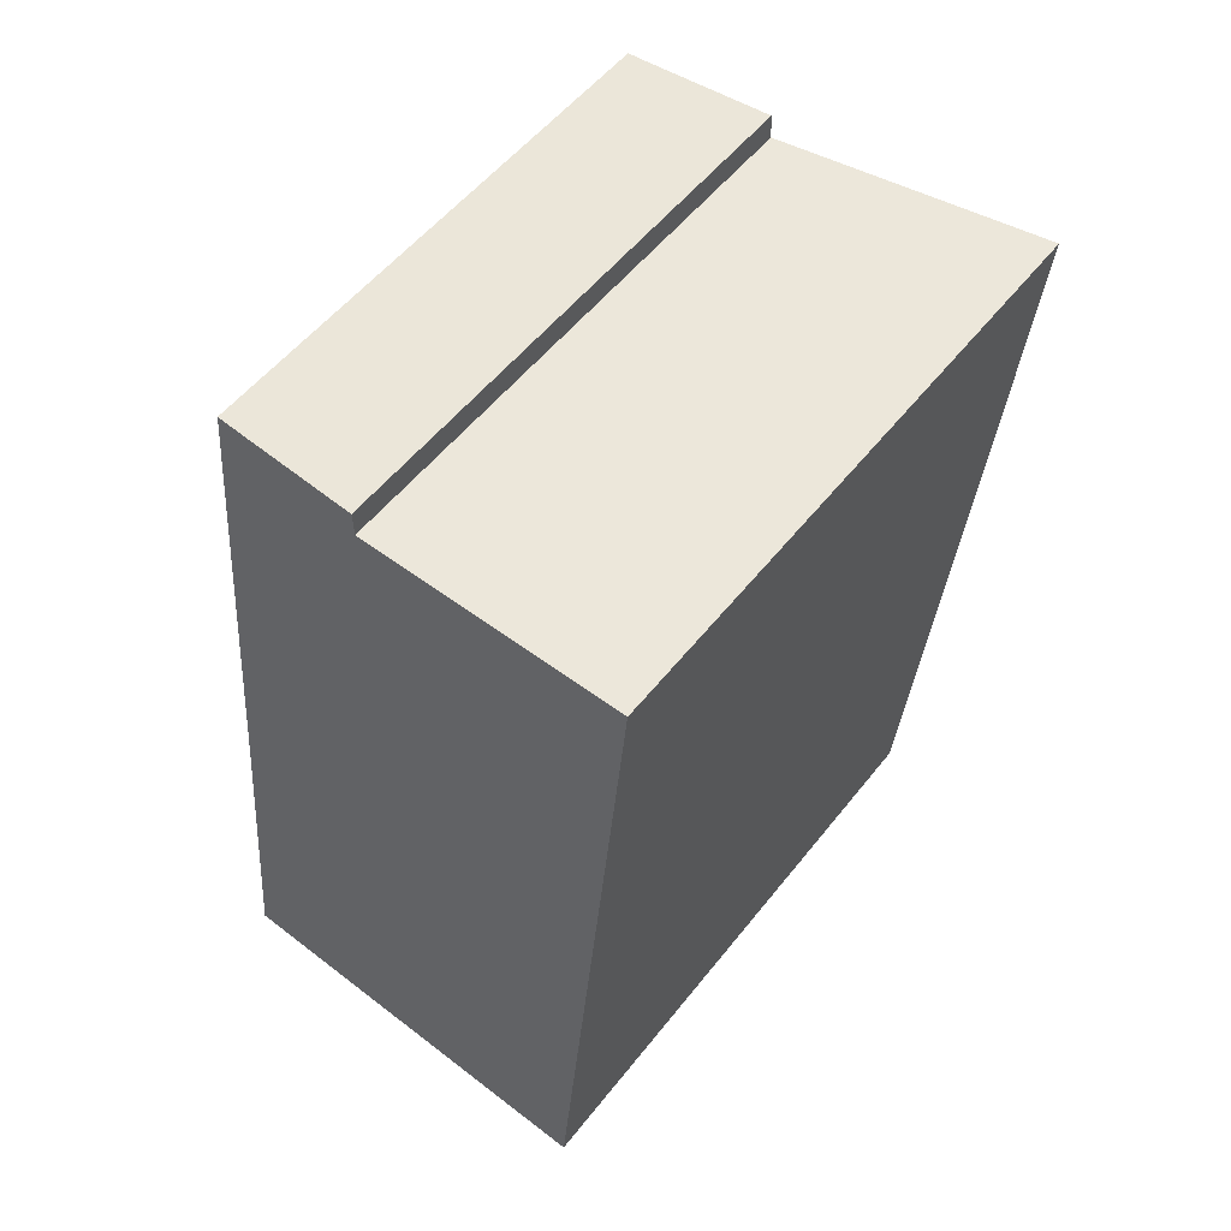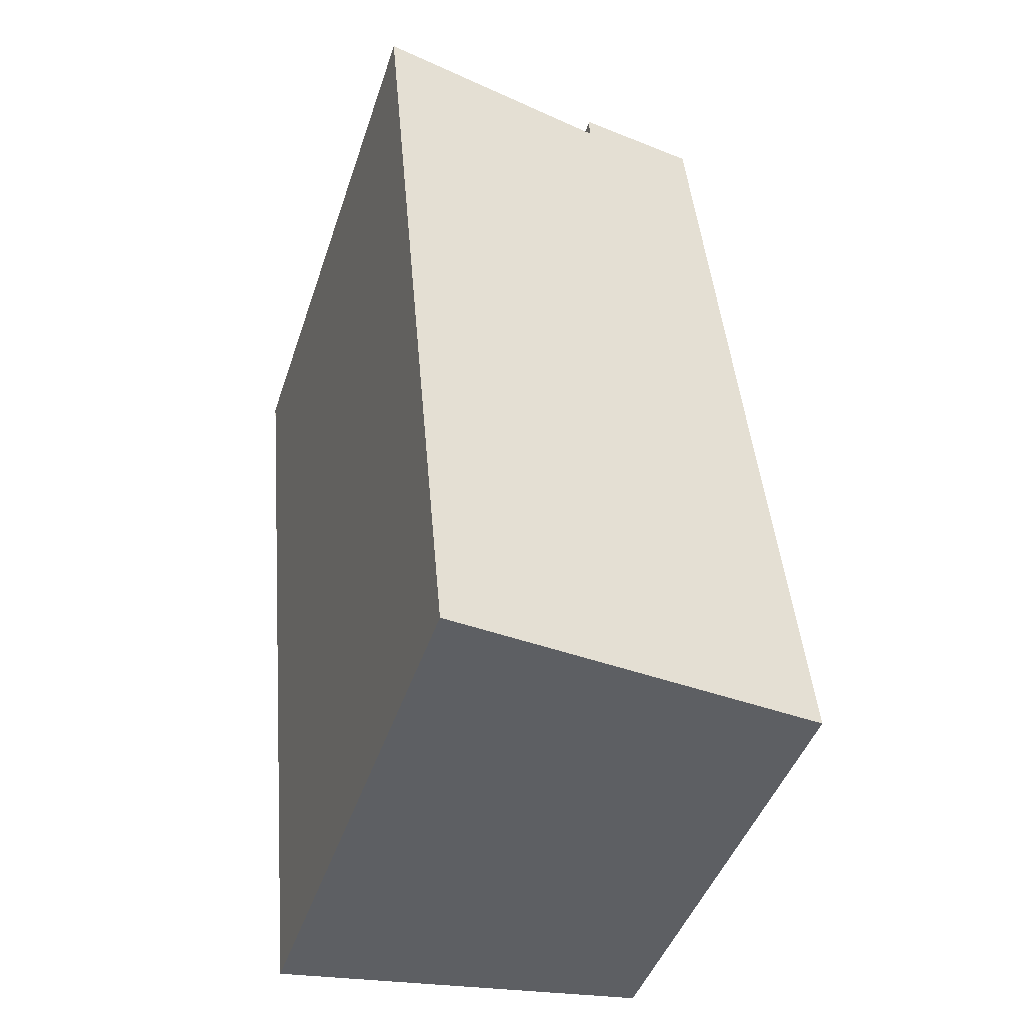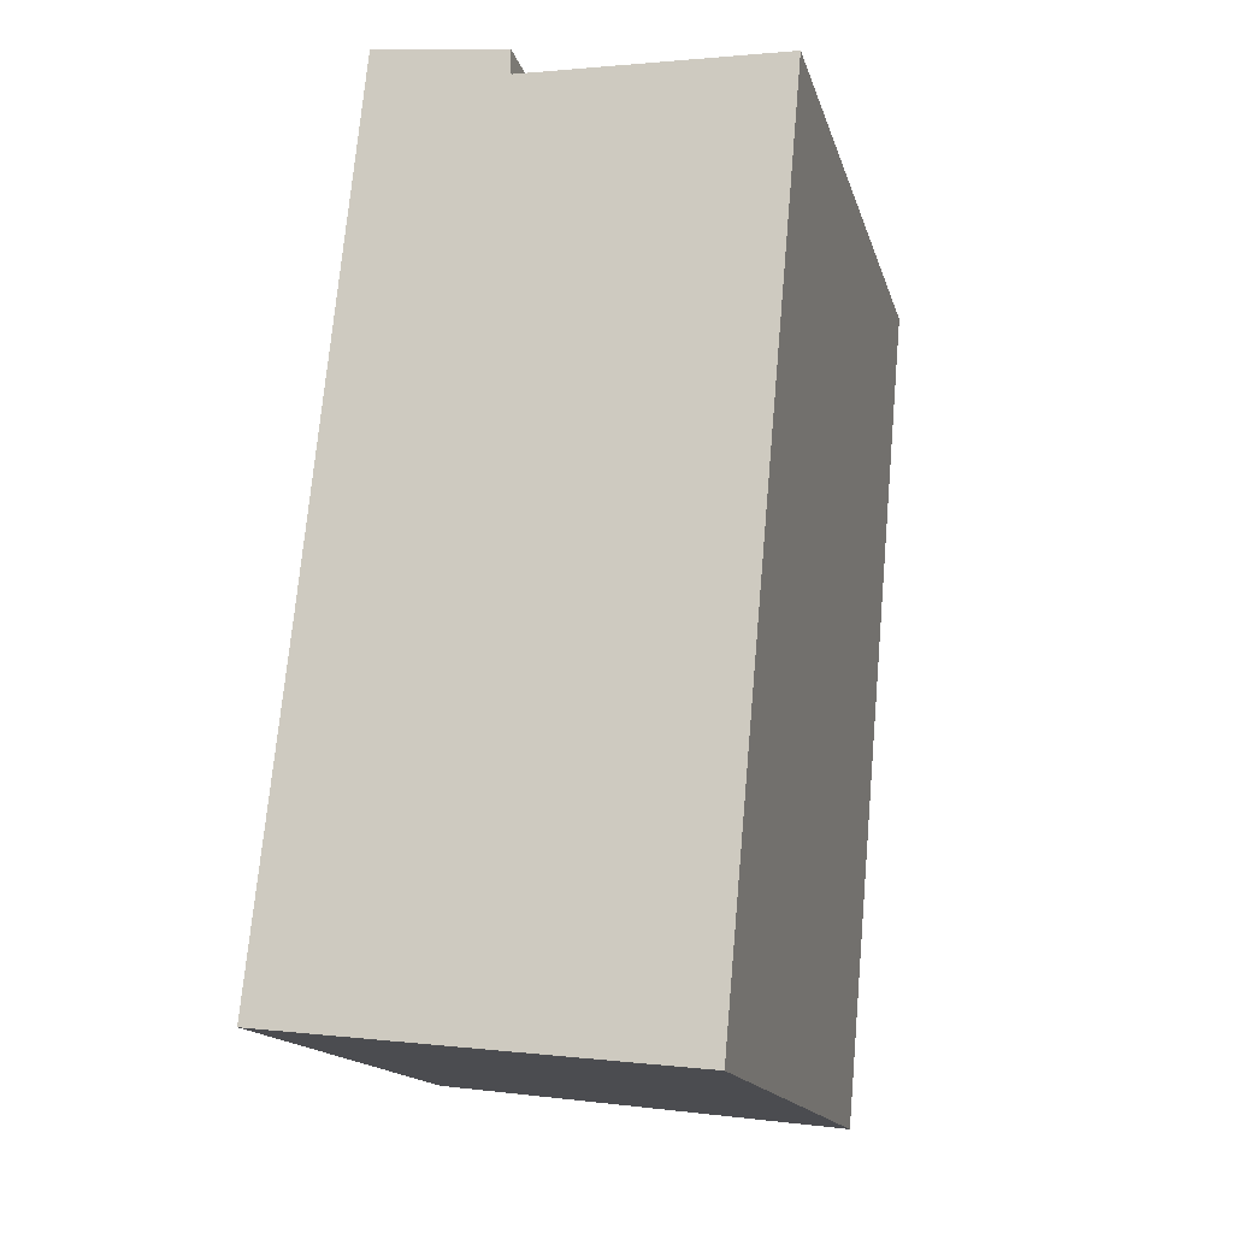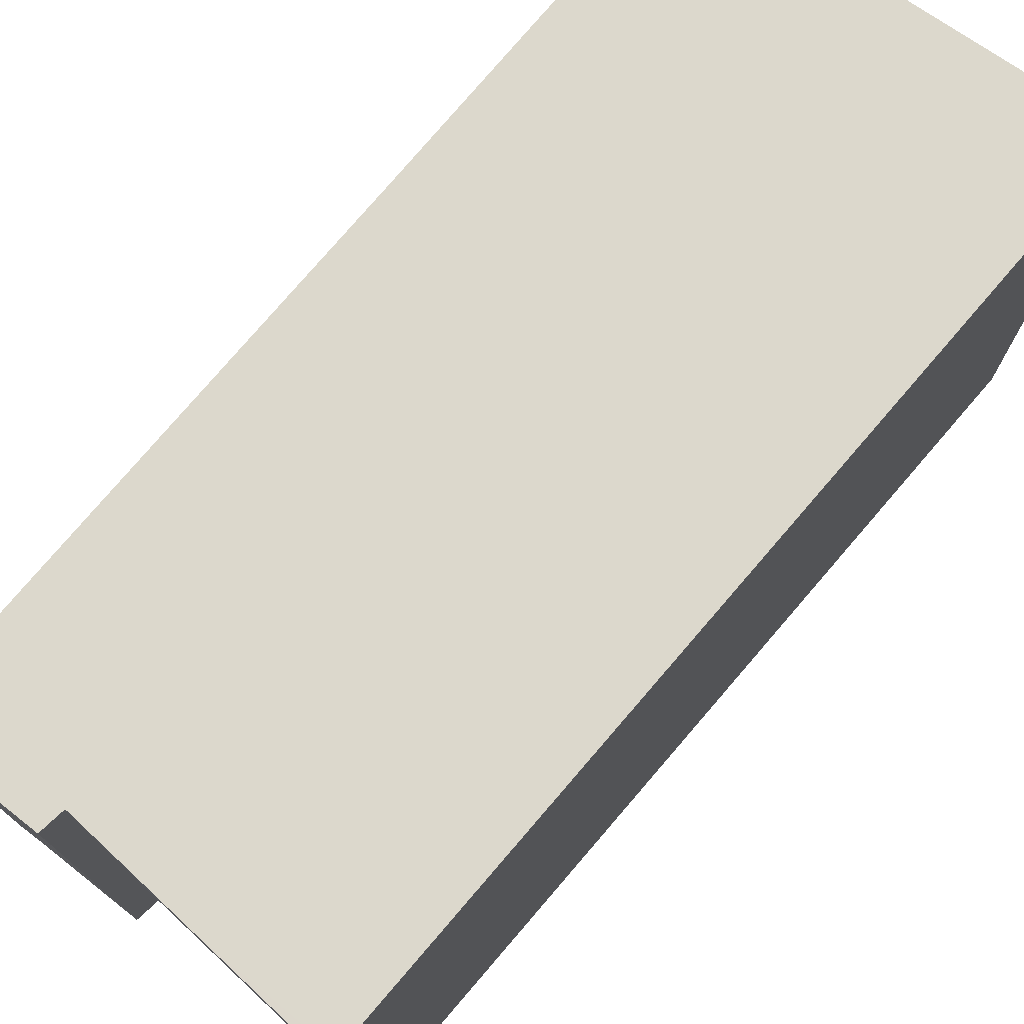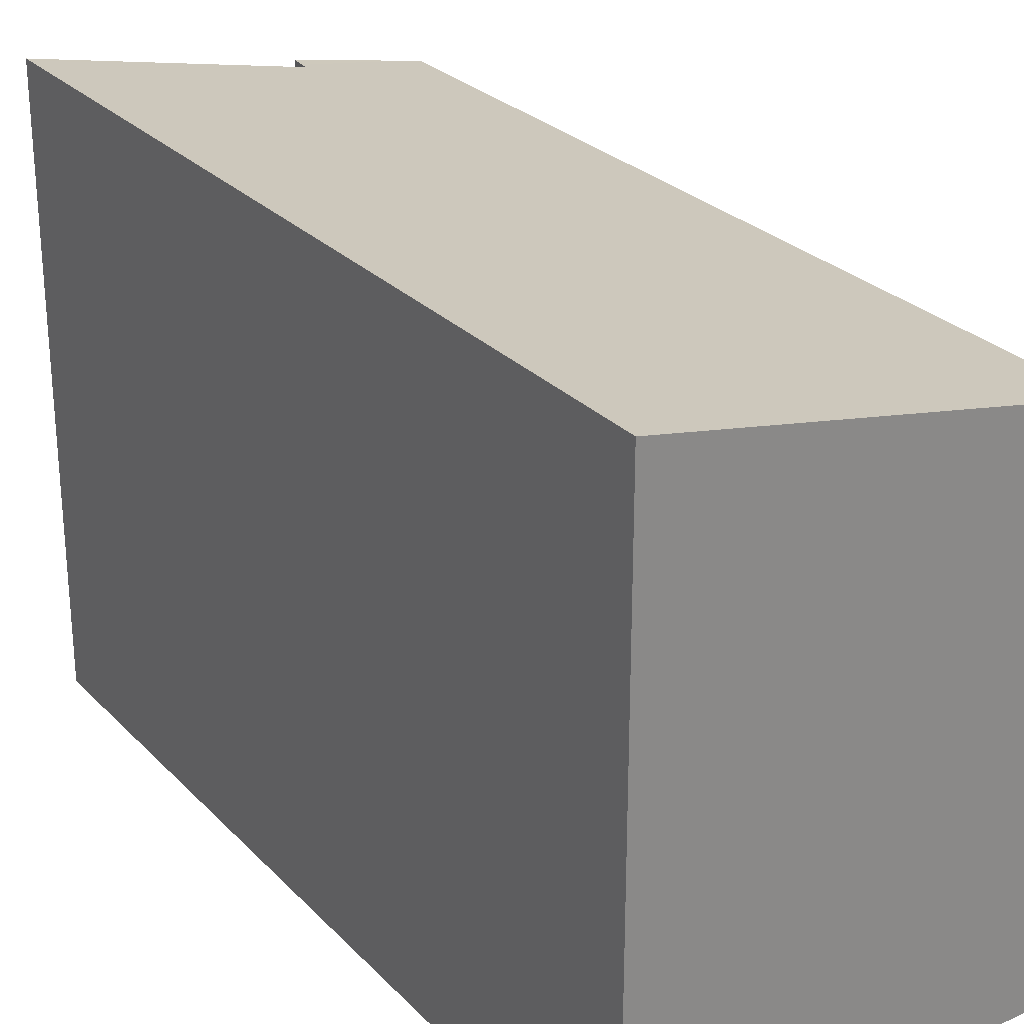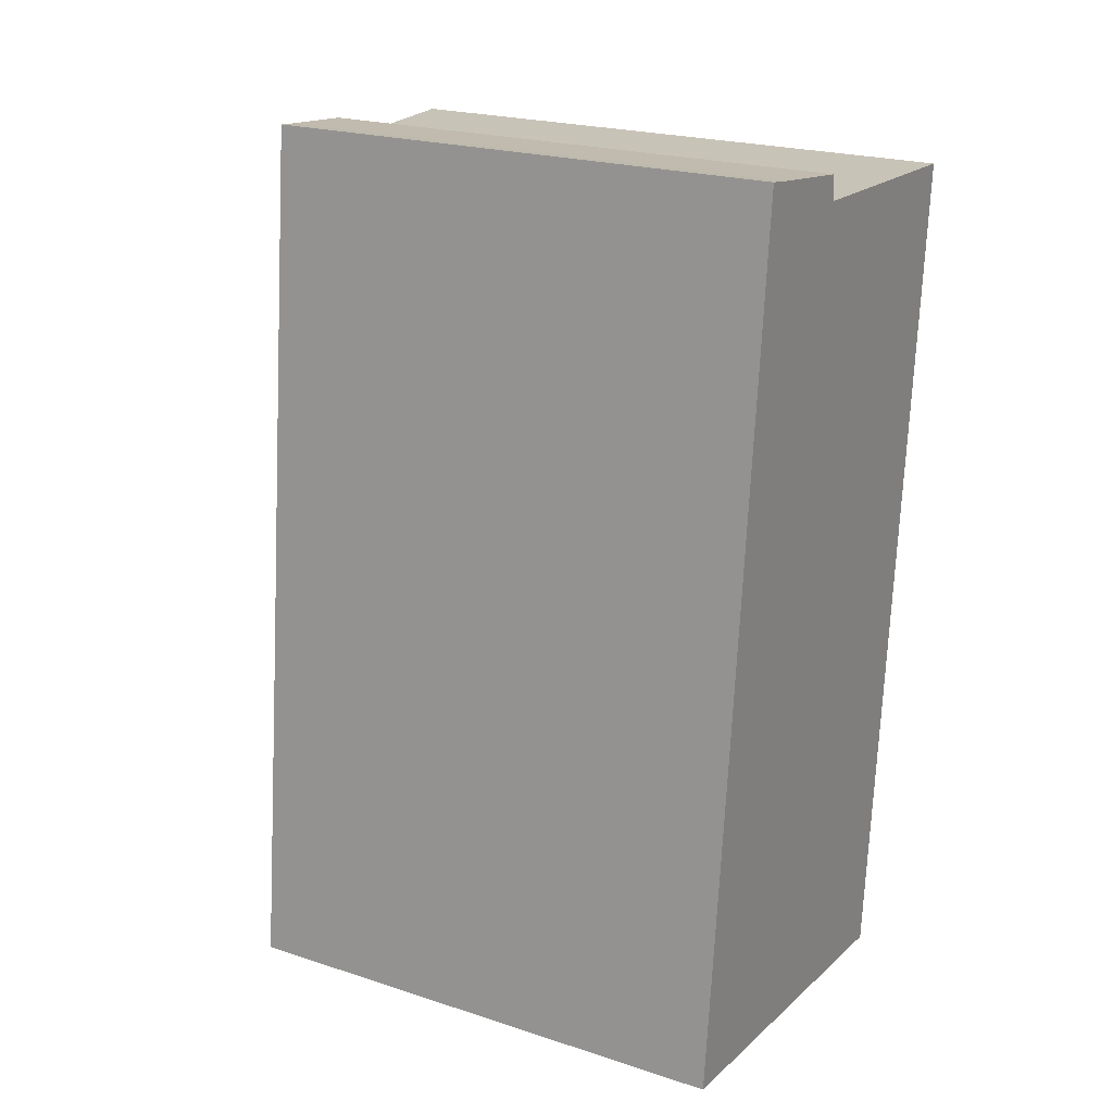
<metadata>
{"format":"obj","ext":"obj","renderer":"f3d","projection":"perspective","resolution":1024,"background":"white","views":[{"elev":53.9,"azim":37.3,"up":"+Z"},{"elev":-44.5,"azim":162.1,"up":"+Z"},{"elev":-16.2,"azim":14.4,"up":"+Z"},{"elev":75.7,"azim":45.8,"up":"+Y"},{"elev":27.4,"azim":151.6,"up":"+Y"},{"elev":22.0,"azim":-60.3,"up":"+Z"}]}
</metadata>
<code>
v  6.999 8.753 11.81
v  5.12 8.367 12.01
v  7.009 8.752 11.92
v  5.878 8.779 -0.652
v  3.229 7.981 12.11
v  1.614 7.642 12.68
v  1.28 7.573 12.73
v  1.251 7.573 12.44
v  0.531 7.576 5.151
v  0 7.573 4.637e-16
v  3.226 7.978 12.22
v  3.22 7.972 12.47
v  3.22 -7.637e-16 12.47
v  3.229 -7.413e-16 12.11
v  3.226 -7.485e-16 12.22
v  7.009 -7.3e-16 11.92
v  5.878 3.992e-17 -0.652
v  6.999 -7.229e-16 11.81
v  5.12 -7.356e-16 12.01
v  1.614 -7.766e-16 12.68
v  1.28 -7.797e-16 12.73
v  0 0 0
v  0.531 -3.154e-16 5.151
v  1.251 -7.62e-16 12.44
g defaultobject
f 1 2 3
f 2 1 4
f 2 4 5
f 5 4 6
f 6 4 7
f 7 4 8
f 8 4 9
f 9 4 10
f 11 6 12
f 6 11 5
f 13 11 12
f 11 13 5
f 5 13 14
f 14 13 15
f 16 1 3
f 1 16 4
f 4 16 17
f 17 16 18
f 14 2 5
f 2 14 3
f 3 14 16
f 16 14 19
f 6 13 12
f 13 6 20
f 7 20 6
f 20 7 21
f 17 10 4
f 10 17 22
f 22 9 10
f 9 22 23
f 9 23 8
f 8 23 24
f 8 24 7
f 7 24 21
f 18 22 17
f 22 18 16
f 22 16 19
f 22 19 14
f 22 14 23
f 23 14 15
f 23 15 13
f 23 13 20
f 23 20 24
f 24 20 21

</code>
